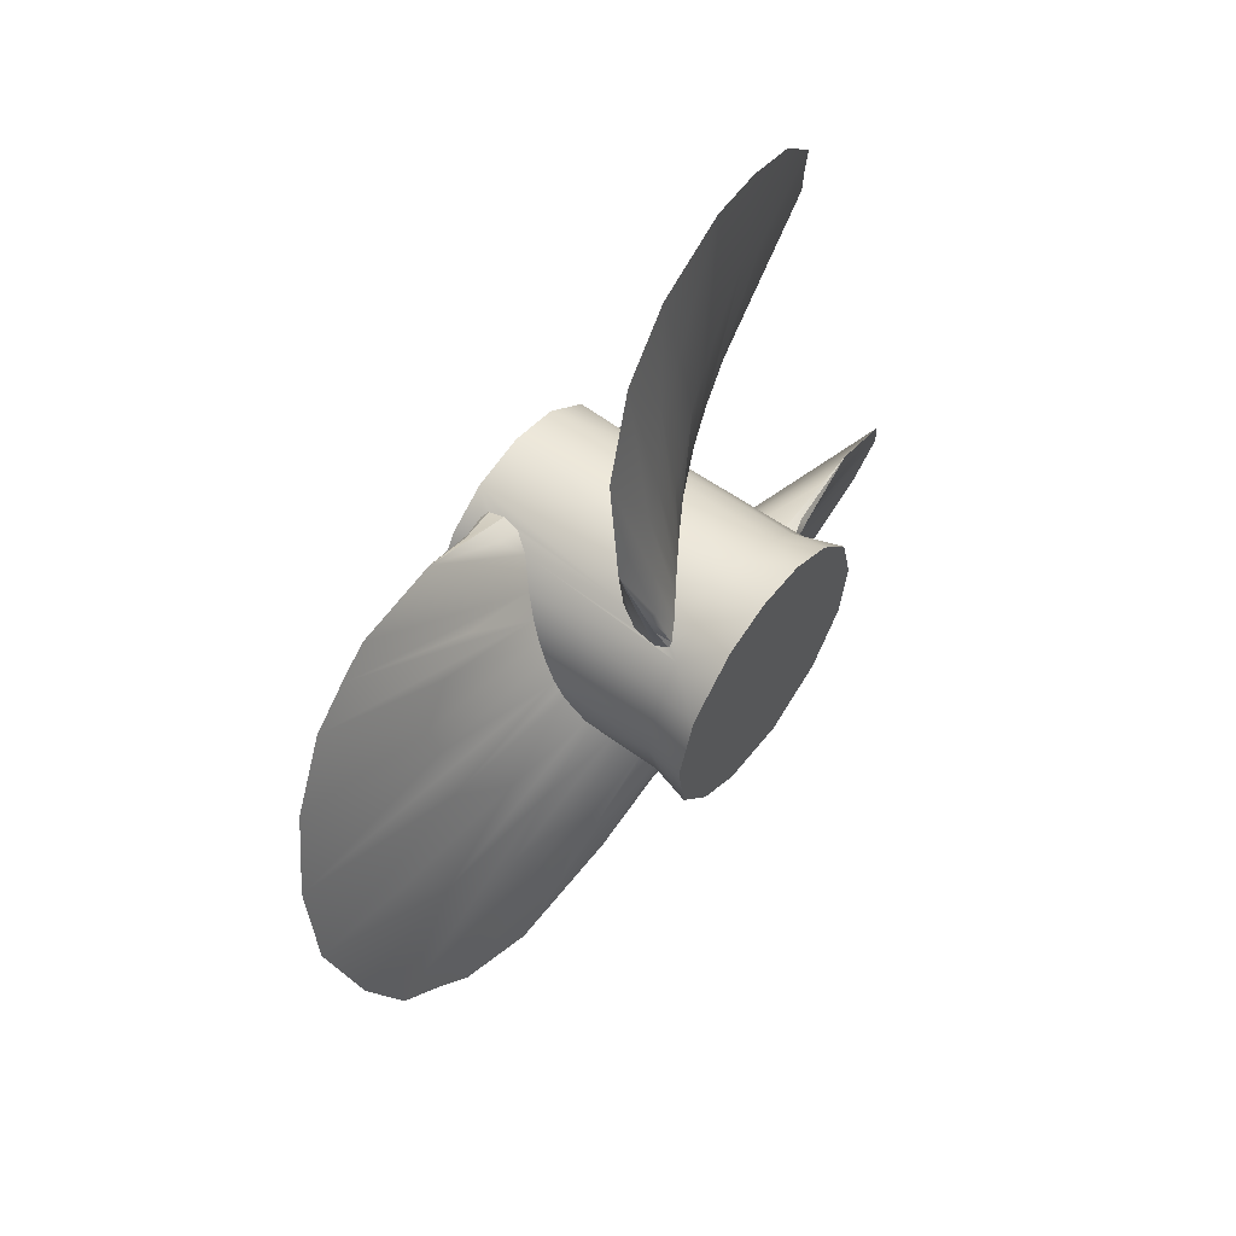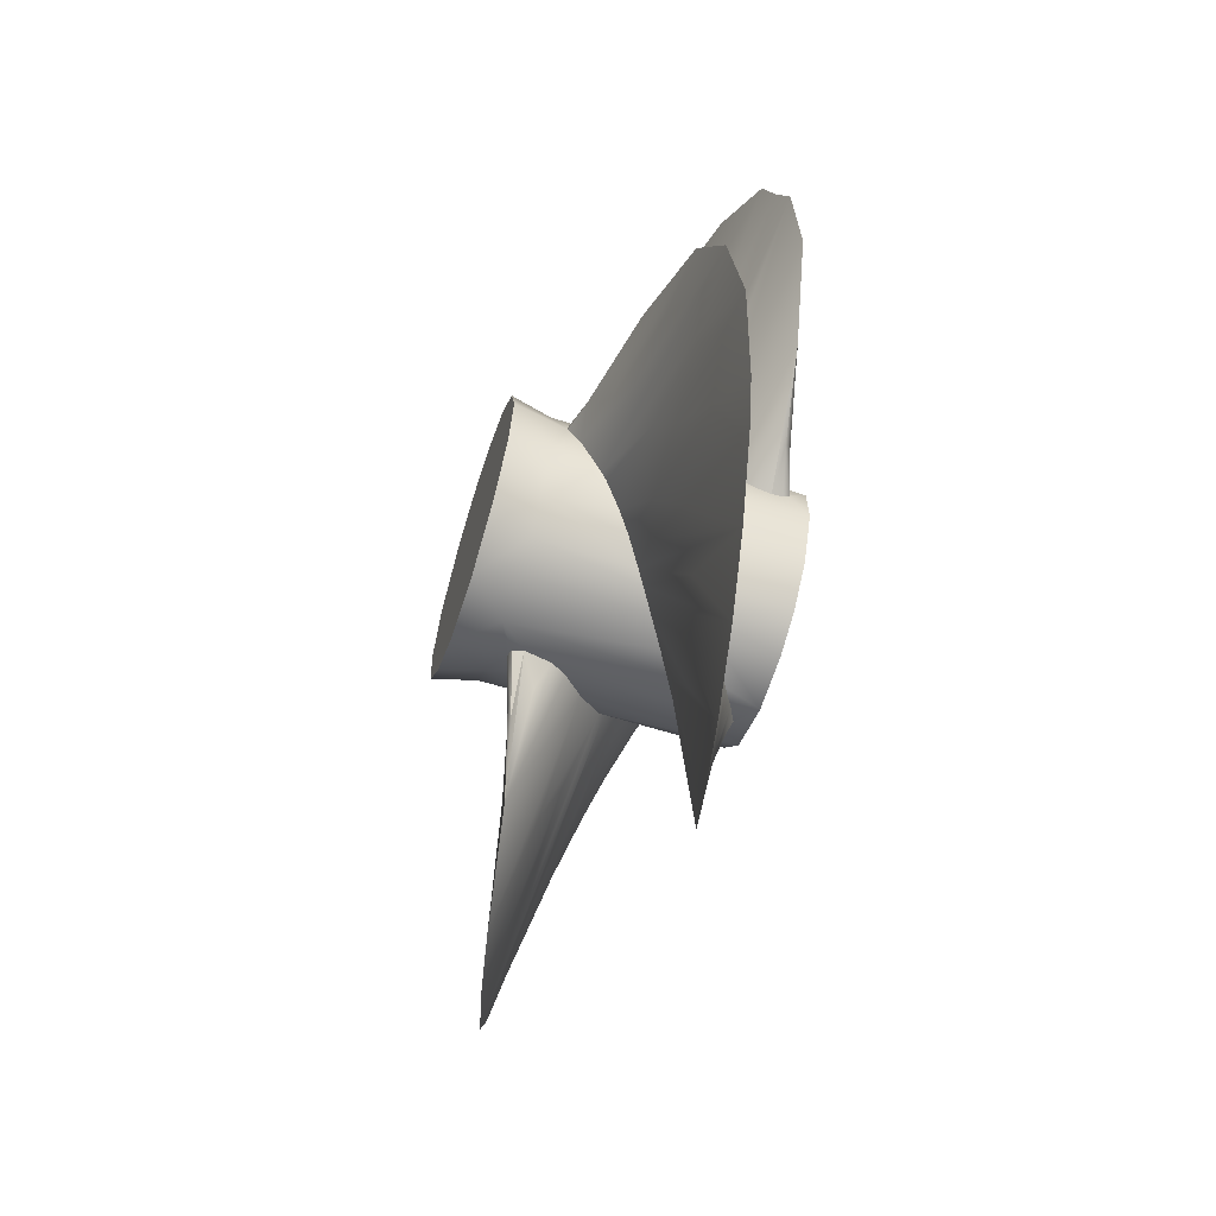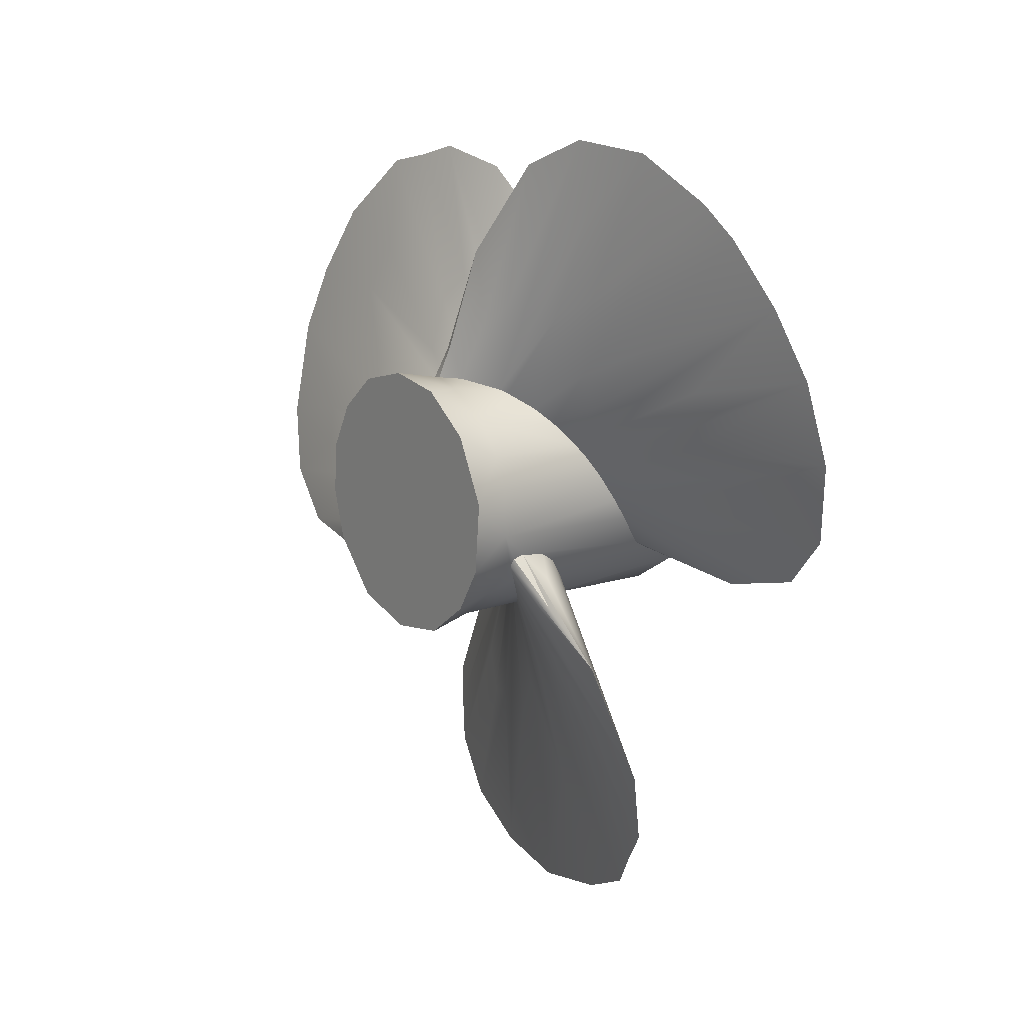
<metadata>
{"format":"obj","ext":"obj","renderer":"f3d","projection":"perspective","resolution":1024,"background":"white","views":[{"elev":57.8,"azim":36.4,"up":"+Z"},{"elev":-64.4,"azim":162.4,"up":"+Z"},{"elev":14.8,"azim":143.7,"up":"+Y"}]}
</metadata>
<code>
o 40HP_BOAT_MOTOR.003
v -7.011 0.5492 0.7338
v -6.999 0.5621 0.7308
v -7.063 0.5498 0.6981
v -6.999 0.5397 0.7329
v -7.073 0.5348 0.7389
v -7.033 0.5366 0.7379
v -7.068 0.5374 0.7375
v -7.028 0.5398 0.7366
v -7.02 0.5414 0.736
v -7.016 0.5379 0.7375
v -7.025 0.5094 0.7057
v -7.04 0.529 0.7428
v -7.09 0.5867 0.7974
v -7.049 0.5203 0.7522
v -7.061 0.5731 0.8089
v -7.063 0.5903 0.8218
v -7.051 0.5188 0.7552
v -7.056 0.5157 0.7629
v -7.054 0.482 0.7597
v -7.058 0.5147 0.7679
v -7.09 0.516 0.7613
v -7.09 0.5143 0.7747
v -7.062 0.5142 0.7744
v -7.06 0.4727 0.7823
v -7.058 0.4352 0.7969
v -7.064 0.4927 0.7853
v -7.064 0.4791 0.7945
v -7.09 0.5554 0.8138
v -7.046 0.5488 0.8133
v -7.035 0.5354 0.9016
v -7.04 0.5568 0.9108
v -7.039 0.5631 0.8828
v -7.058 0.5966 0.8456
v -7.06 0.6208 0.8536
v -7.054 0.6349 0.8895
v -7.053 0.5989 0.8717
v -7.05 0.6117 0.9027
v -7.012 0.5605 0.8132
v -7.039 0.5668 0.8116
v -7.036 0.5621 0.8389
v -7.033 0.555 0.839
v -7.033 0.5575 0.8135
v -6.999 0.5663 0.8154
v -7.012 0.5929 0.763
v -7.045 0.5892 0.8604
v -7.044 0.5807 0.8266
v -7.049 0.6089 0.8718
v -7.059 0.6555 0.8673
v -7.065 0.6243 0.8307
v -7.066 0.6005 0.8194
v -7.067 0.5808 0.8035
v -7.056 0.5799 0.8376
v -7.09 0.572 0.8097
v -7.056 0.5653 0.8121
v -7.054 0.5609 0.8131
v -7.048 0.5596 0.8484
v -7.05 0.5551 0.8136
v -7.046 0.5525 0.8352
v -7.041 0.5434 0.8611
v -7.046 0.5692 0.8819
v -7.046 0.589 0.9106
v -7.051 0.5857 0.8715
v -7.051 0.572 0.8491
v -7.07 0.5851 0.7991
v -7.09 0.5269 0.744
v -7.078 0.5913 0.7885
v -7.09 0.5446 0.7345
v -7.083 0.5349 0.7389
v -7.08 0.5344 0.7287
v -7.084 0.5369 0.7378
v -7.081 0.5422 0.7357
v -7.09 0.5934 0.7815
v -7.084 0.5939 0.7774
v -7.078 0.607 0.7807
v -7.08 0.6024 0.7855
v -7.076 0.6224 0.7894
v -7.08 0.6064 0.7828
v -7.084 0.5941 0.7752
v -7.078 0.594 0.7732
v -7.074 0.6332 0.7934
v -7.069 0.6568 0.8182
v -6.999 0.5926 0.7941
v -7.061 0.6142 0.8046
v -7.064 0.6625 0.8406
v -7.062 0.6586 0.8534
v -7.07 0.6115 0.8117
v -7.073 0.6067 0.8024
v -7.075 0.6227 0.7984
v -7.079 0.592 0.7861
v -7.051 0.5833 0.8009
v -7.012 0.5826 0.8017
v -6.999 0.581 0.8077
v -6.999 0.5974 0.7758
v -7.044 0.575 0.8078
v -7.048 0.592 0.8281
v -7.048 0.58 0.8041
v -7.053 0.6092 0.8288
v -7.053 0.6244 0.8635
v -7.012 0.573 0.809
v -7.02 0.5939 0.7702
v -7.016 0.5937 0.7776
v -7.034 0.594 0.7761
v -7.024 0.6131 0.7627
v -7.035 0.6513 0.7235
v -7.04 0.6718 0.7024
v -7.048 0.6102 0.737
v -7.047 0.6287 0.717
v -7.09 0.5858 0.7494
v -7.047 0.6028 0.7473
v -7.041 0.6354 0.7366
v -7.035 0.6743 0.7272
v -7.038 0.63 0.751
v -7.09 0.5748 0.7394
v -7.09 0.5937 0.7656
v -7.066 0.5677 0.7363
v -7.09 0.5621 0.7346
v -7.045 0.5916 0.7599
v -7.04 0.5935 0.7678
v -7.082 0.594 0.7738
v -7.078 0.5393 0.7176
v -7.076 0.5327 0.7116
v -7.078 0.5346 0.715
v -7.074 0.5317 0.6951
v -7.061 0.5476 0.7344
v -7.069 0.541 0.6625
v -7.071 0.5497 0.6869
v -7.071 0.5559 0.7038
v -7.076 0.5423 0.7067
v -7.078 0.5483 0.7343
v -7.068 0.5631 0.7059
v -7.066 0.5703 0.7164
v -7.064 0.568 0.6607
v -7.064 0.5581 0.6458
v -7.057 0.5602 0.7042
v -7.056 0.5544 0.7338
v -7.05 0.5637 0.735
v -7.012 0.5641 0.7351
v -6.999 0.5171 0.797
v -7.02 0.5278 0.8037
v -7.067 0.5298 0.8053
v -7.012 0.5272 0.8032
v -7.016 0.5291 0.8047
v -7.016 0.5304 0.8059
v -7.012 0.5368 0.8098
v -6.999 0.5338 0.8121
v -7.019 0.5276 0.8202
v -7.02 0.5253 0.8218
v -7.041 0.5403 0.8112
v -7.038 0.5373 0.8587
v -7.031 0.543 0.8551
v -7.023 0.5313 0.8325
v -7.028 0.5349 0.8517
v -7.012 0.5485 0.8133
v -7.025 0.5446 0.8125
v -6.999 0.5497 0.8168
v -7.029 0.5508 0.8135
v -6.999 0.5943 0.757
v -7.034 0.5856 0.7492
v -7.037 0.6248 0.7229
v -7.039 0.5992 0.7295
v -7.047 0.6488 0.6689
v -7.051 0.6213 0.6983
v -7.045 0.6583 0.6794
v -7.042 0.6423 0.6984
v -7.055 0.6042 0.7055
v -7.055 0.6089 0.6438
v -7.069 0.562 0.7345
v -7.064 0.5707 0.7373
v -7.06 0.5764 0.7405
v -7.057 0.5976 0.6988
v -7.054 0.5845 0.7477
v -7.053 0.5973 0.7325
v -7.053 0.5794 0.6937
v -7.061 0.5817 0.6698
v -7.051 0.5833 0.6985
v -7.051 0.6294 0.6543
v -7.043 0.5742 0.7392
v -6.999 0.5823 0.7408
v -7.049 0.5988 0.688
v -7.012 0.5742 0.7393
v -7.046 0.5704 0.7372
v -7.018 0.5351 0.8088
v -7.025 0.5224 0.8506
v -7.03 0.5207 0.8802
v -7.022 0.5406 0.8112
v -7.012 0.5844 0.7476
v -7.038 0.581 0.7444
v -7.044 0.61 0.7049
v -7.042 0.5878 0.7286
v -7.059 0.5919 0.6777
v -7.059 0.5838 0.6394
v -7.057 0.5718 0.6795
v -7.034 0.6177 0.7367
v -7.027 0.5912 0.7586
v -7.029 0.5902 0.7566
v -7.069 0.5159 0.7851
v -7.067 0.4527 0.8376
v -7.072 0.4953 0.8103
v -7.074 0.4983 0.8151
v -7.074 0.4908 0.8246
v -7.078 0.5125 0.8157
v -7.078 0.5175 0.8187
v -7.09 0.5167 0.7883
v -7.083 0.5338 0.808
v -7.09 0.5382 0.8107
v -7.084 0.5318 0.8068
v -7.082 0.5278 0.8109
v -7.09 0.5257 0.8019
v -7.081 0.5219 0.8123
v -7.074 0.5192 0.7929
v -7.068 0.494 0.7976
v -7.068 0.4697 0.8163
v -7.064 0.4389 0.8329
v -7.079 0.5247 0.8008
v -7.034 0.532 0.8069
v -7.072 0.5336 0.8079
v -7.078 0.5347 0.8085
v -7.072 0.5248 0.813
v -7.027 0.5287 0.8044
v -7.027 0.5271 0.8126
v -7.025 0.5176 0.8465
v -7.019 0.5266 0.8129
v -7.012 0.52 0.7946
v -7.056 0.5194 0.7933
v -7.058 0.4826 0.8076
v -7.049 0.5154 0.7834
v -7.055 0.4704 0.7995
v -7.045 0.5143 0.7769
v -7.06 0.4237 0.8159
v -7.055 0.4148 0.7903
v -7.056 0.4485 0.7759
v -7.056 0.4779 0.7672
v -7.051 0.4651 0.7502
v -7.044 0.4209 0.7296
v -7.049 0.4797 0.7453
v -7.05 0.4128 0.7609
v -7.047 0.4696 0.7726
v -7.042 0.5143 0.771
v -7.044 0.5143 0.7741
v -6.999 0.5109 0.7765
v -6.999 0.5255 0.7414
v -7.012 0.5157 0.7845
v -7.053 0.5172 0.7886
v -7.012 0.528 0.7435
v -7.021 0.5212 0.725
v -7.019 0.5287 0.7288
v -7.021 0.5265 0.7237
v -7.025 0.5039 0.7152
v -7.027 0.5231 0.7487
v -7.022 0.5282 0.7435
v -7.027 0.505 0.727
v -7.019 0.5318 0.7407
v -7.012 0.5142 0.7725
v -7.036 0.5163 0.7611
v -7.041 0.4563 0.7413
v -7.046 0.4437 0.7578
v -7.041 0.4867 0.7595
v -7.04 0.4314 0.709
v -7.035 0.4952 0.7468
v -7.034 0.5172 0.7589
v -7.035 0.4787 0.7315
v -7.029 0.5207 0.7519
v -7.012 0.5179 0.7564
v -6.999 0.5141 0.7566
v -7.03 0.4966 0.7303
v -7.035 0.4536 0.6932
v -7.037 0.4436 0.7008
v -7.043 0.5031 0.7339
v -7.041 0.4689 0.7174
v -7.037 0.4985 0.7199
v -7.03 0.4758 0.6904
v -7.047 0.4768 0.7384
v -7.016 0.5402 0.7364
v -7.052 0.4716 0.79
v -7.069 0.4644 0.8408
v -7.061 0.4972 0.8104
v -7.061 0.5233 0.7991
v -7.074 0.4977 0.8323
v -7.078 0.5337 0.7396
v -7.081 0.5368 0.7286
v -7.071 0.5939 0.7756
v -7.073 0.594 0.7743
v -7.067 0.5938 0.7788
v -7.011 0.5912 0.7895
v -7.058 0.6188 0.8221
v -7.056 0.588 0.7949
v -7.061 0.5915 0.7878
v -7.023 0.6208 0.7735
v -7.029 0.5936 0.7797
v -7.021 0.5932 0.7817
v -7.016 0.5934 0.7803
v -7.02 0.603 0.7779
v -7.024 0.6255 0.7646
v -7.025 0.6357 0.7689
v -7.03 0.6654 0.7473
v -7.027 0.6192 0.7546
v -7.019 0.6046 0.7749
v -7.025 0.5338 0.73
v -7.02 0.5347 0.7305
v -7.035 0.5505 0.8788
v -7.039 0.5716 0.8516
f 135 3 124
f 1 124 7
f 123 7 124
f 7 123 5
f 5 6 7
f 8 7 6
f 8 298 9
f 7 8 9
f 7 9 1
f 9 273 1
f 1 273 10
f 247 273 299
f 246 11 245
f 11 246 247
f 271 11 12
f 11 248 245
f 271 248 11
f 12 65 14
f 65 13 53
f 65 53 21
f 21 17 65
f 65 17 14
f 53 51 15
f 21 18 17
f 258 14 17
f 269 14 258
f 17 272 258
f 235 272 17
f 18 235 17
f 18 20 19
f 22 20 21
f 23 232 20
f 231 23 24
f 25 24 26
f 274 229 227
f 25 27 229
f 27 26 196
f 26 27 25
f 23 26 24
f 22 203 23
f 203 22 28
f 196 23 203
f 23 196 26
f 28 57 29
f 30 149 59
f 30 300 150
f 30 31 300
f 60 31 56
f 31 32 300
f 300 32 41
f 32 31 61
f 45 301 61
f 37 61 62
f 34 35 33
f 34 50 48
f 95 47 98
f 37 36 33
f 35 47 37
f 35 37 33
f 45 47 46
f 45 37 47
f 45 39 301
f 42 301 39
f 38 42 39
f 42 156 41
f 38 153 156
f 153 38 155
f 42 38 156
f 38 43 155
f 41 40 42
f 40 41 32
f 42 40 301
f 43 38 99
f 99 38 39
f 46 39 45
f 48 98 35
f 98 48 97
f 48 50 49
f 34 51 50
f 51 34 16
f 53 13 51
f 33 15 16
f 16 34 33
f 52 33 36
f 62 54 52
f 54 15 52
f 33 52 15
f 53 15 54
f 53 28 21
f 28 53 54
f 28 54 55
f 21 28 22
f 28 55 57
f 56 57 55
f 60 56 55
f 56 31 59
f 59 58 56
f 56 58 57
f 29 58 59
f 29 57 58
f 61 31 60
f 301 32 61
f 61 60 63
f 61 63 62
f 54 63 55
f 63 54 62
f 55 63 60
f 15 51 16
f 51 64 50
f 13 64 51
f 50 64 49
f 49 64 86
f 86 64 87
f 64 66 87
f 13 66 64
f 67 13 65
f 13 72 66
f 67 72 13
f 69 280 70
f 68 69 70
f 70 67 68
f 68 279 69
f 6 5 279
f 65 6 279
f 70 280 71
f 71 280 120
f 75 89 73
f 73 89 72
f 80 76 74
f 76 77 74
f 76 88 75
f 75 77 76
f 77 75 73
f 74 119 79
f 77 78 74
f 79 80 74
f 88 76 81
f 287 83 81
f 287 284 286
f 285 97 85
f 85 86 84
f 86 85 49
f 75 88 89
f 72 89 66
f 66 89 88
f 87 66 88
f 84 87 88
f 81 84 88
f 86 87 84
f 83 84 81
f 285 85 84
f 48 49 85
f 97 48 85
f 90 96 97
f 97 285 90
f 90 285 286
f 90 286 91
f 92 91 82
f 92 82 93
f 91 92 99
f 96 94 95
f 91 94 96
f 91 96 90
f 91 99 94
f 96 95 97
f 95 94 47
f 94 39 46
f 94 99 39
f 99 92 43
f 157 43 92
f 93 157 92
f 157 93 44
f 100 44 101
f 93 101 44
f 297 291 292
f 293 297 294
f 288 102 294
f 118 294 102
f 295 296 103
f 296 295 111
f 111 104 194
f 111 105 104
f 110 106 105
f 171 107 106
f 110 109 106
f 171 106 109
f 109 117 171
f 110 111 117
f 117 111 112
f 110 117 109
f 108 171 117
f 114 113 108
f 108 117 114
f 168 113 115
f 116 113 114
f 116 115 113
f 118 114 117
f 116 114 67
f 114 118 102
f 79 114 102
f 114 78 72
f 114 119 78
f 79 119 114
f 72 67 114
f 72 78 73
f 129 71 128
f 71 120 128
f 120 122 128
f 123 122 121
f 69 121 122
f 123 279 5
f 125 128 123
f 124 125 123
f 124 3 125
f 125 3 133
f 133 126 125
f 126 128 125
f 127 126 133
f 128 126 129
f 167 129 127
f 167 67 129
f 130 167 127
f 67 167 116
f 174 130 132
f 130 127 132
f 127 133 132
f 135 133 3
f 137 136 1
f 136 135 1
f 137 1 2
f 140 139 141
f 140 141 277
f 138 141 145
f 142 141 139
f 143 142 222
f 143 141 142
f 144 141 143
f 143 146 182
f 182 144 143
f 222 221 147
f 147 146 143
f 147 143 222
f 148 221 215
f 148 215 205
f 152 30 150
f 152 184 30
f 30 184 149
f 149 184 148
f 146 183 151
f 152 185 151
f 185 152 154
f 154 156 153
f 150 156 154
f 178 157 186
f 178 155 157
f 155 43 157
f 193 159 158
f 159 193 104
f 105 159 104
f 159 160 158
f 161 188 160
f 176 161 162
f 161 176 188
f 176 162 165
f 164 163 161
f 164 105 163
f 163 105 107
f 163 172 161
f 107 172 163
f 172 162 161
f 165 162 169
f 162 172 169
f 168 190 170
f 174 190 131
f 167 174 131
f 130 174 167
f 115 167 131
f 116 167 115
f 115 131 190
f 169 168 170
f 113 168 169
f 108 113 169
f 169 171 108
f 115 190 168
f 165 169 170
f 171 169 172
f 107 171 172
f 191 134 192
f 136 192 134
f 136 181 173
f 181 175 173
f 173 191 192
f 132 191 174
f 166 190 174
f 175 181 166
f 179 166 181
f 176 179 177
f 179 176 166
f 166 176 170
f 176 165 170
f 176 189 188
f 177 187 189
f 177 181 180
f 177 179 181
f 181 137 180
f 2 180 137
f 178 180 2
f 2 145 178
f 144 182 185
f 146 151 182
f 221 183 146
f 146 147 221
f 221 148 184
f 184 183 221
f 182 151 185
f 153 144 185
f 153 145 144
f 178 145 155
f 155 145 153
f 145 141 144
f 189 176 177
f 180 178 186
f 187 186 158
f 187 158 160
f 189 187 160
f 188 189 160
f 180 186 177
f 177 186 187
f 190 166 170
f 173 175 166
f 191 173 166
f 191 166 174
f 192 136 173
f 137 181 136
f 134 191 133
f 191 132 133
f 107 105 106
f 159 105 164
f 161 160 164
f 160 159 164
f 193 194 104
f 193 195 194
f 158 195 193
f 195 158 186
f 111 194 296
f 195 44 194
f 195 186 44
f 157 44 186
f 153 185 154
f 152 150 154
f 152 151 184
f 151 183 184
f 205 29 148
f 29 149 148
f 205 28 29
f 205 203 28
f 27 196 211
f 211 229 27
f 213 225 227
f 213 224 225
f 224 213 197
f 199 200 275
f 209 278 201
f 140 277 278
f 207 204 202
f 205 217 204
f 205 215 217
f 205 204 206
f 204 207 206
f 208 205 206
f 209 206 207
f 214 209 201
f 206 209 214
f 208 206 214
f 202 209 207
f 202 278 209
f 214 199 198
f 212 210 198
f 196 210 211
f 212 211 210
f 196 203 210
f 198 210 214
f 203 214 210
f 203 208 214
f 199 214 200
f 201 200 214
f 203 205 208
f 215 216 217
f 218 217 216
f 217 202 204
f 217 218 278
f 217 278 202
f 218 140 278
f 140 216 215
f 216 140 218
f 219 140 215
f 215 220 219
f 219 220 139
f 140 219 139
f 220 221 139
f 139 221 222
f 222 142 139
f 221 220 215
f 223 141 138
f 277 141 223
f 277 223 224
f 224 197 276
f 227 243 226
f 226 274 227
f 225 243 227
f 212 213 229
f 213 227 229
f 274 226 228
f 237 230 228
f 229 274 230
f 230 24 25
f 230 231 24
f 237 239 238
f 230 237 236
f 230 236 231
f 231 232 23
f 20 232 19
f 19 233 18
f 232 233 19
f 236 233 232
f 233 235 18
f 235 233 234
f 234 258 272
f 234 236 255
f 234 233 236
f 236 232 231
f 239 253 238
f 228 239 237
f 253 239 228
f 226 242 253
f 242 240 253
f 253 228 226
f 241 240 4
f 240 138 4
f 240 242 138
f 4 1 10
f 138 242 223
f 242 243 223
f 223 243 224
f 224 243 225
f 10 244 4
f 241 4 244
f 10 252 244
f 10 245 252
f 252 245 248
f 247 246 10
f 10 273 247
f 245 10 246
f 250 248 271
f 271 251 250
f 250 249 244
f 250 251 249
f 244 252 250
f 240 241 264
f 264 253 240
f 253 254 238
f 253 263 254
f 263 253 264
f 254 260 255
f 255 260 259
f 257 255 256
f 256 255 236
f 237 256 236
f 257 237 238
f 257 256 237
f 255 257 254
f 238 254 257
f 255 258 234
f 258 255 259
f 258 261 267
f 267 269 258
f 261 258 259
f 267 261 265
f 265 261 262
f 263 262 260
f 262 249 265
f 263 244 249
f 244 263 241
f 264 241 263
f 266 265 251
f 251 265 249
f 266 267 265
f 269 267 266
f 268 266 270
f 14 269 268
f 251 271 266
f 14 268 270
f 271 12 270
f 270 266 271
f 269 266 268
f 262 259 260
f 262 261 259
f 263 260 254
f 263 249 262
f 248 250 252
f 235 234 272
f 230 25 229
f 274 228 230
f 243 242 226
f 197 212 198
f 197 199 275
f 277 197 275
f 277 275 278
f 275 200 278
f 278 200 201
f 277 224 276
f 197 277 276
f 197 198 199
f 138 2 4
f 2 1 4
f 197 213 212
f 212 229 211
f 2 138 145
f 136 134 135
f 133 135 134
f 127 129 126
f 128 122 123
f 123 121 279
f 280 122 120
f 67 71 129
f 78 77 73
f 79 102 282
f 102 281 282
f 281 102 289
f 282 283 80
f 80 283 287
f 82 284 93
f 91 284 82
f 91 286 284
f 83 286 84
f 286 285 84
f 287 286 83
f 93 284 101
f 283 284 287
f 284 291 101
f 284 283 290
f 290 291 284
f 288 290 289
f 288 292 290
f 289 102 288
f 281 289 283
f 283 282 281
f 289 290 283
f 292 294 297
f 291 290 292
f 288 294 292
f 282 80 79
f 112 118 117
f 295 293 294
f 112 111 295
f 295 118 112
f 295 294 118
f 295 103 293
f 105 111 110
f 194 44 100
f 100 296 194
f 100 103 296
f 103 100 293
f 293 100 297
f 297 101 291
f 101 297 100
f 47 94 46
f 97 95 98
f 81 80 287
f 81 76 80
f 119 74 78
f 70 71 67
f 69 122 280
f 69 279 121
f 68 65 279
f 68 67 65
f 12 6 65
f 11 6 12
f 298 8 11
f 9 247 299
f 9 11 247
f 11 9 298
f 273 9 299
f 8 6 11
f 300 41 156
f 300 156 150
f 40 32 301
f 45 61 37
f 36 62 52
f 37 62 36
f 47 35 98
f 35 34 48
f 31 30 59
f 29 59 149
f 22 23 20
f 21 20 18
f 14 270 12
f 1 135 124

</code>
